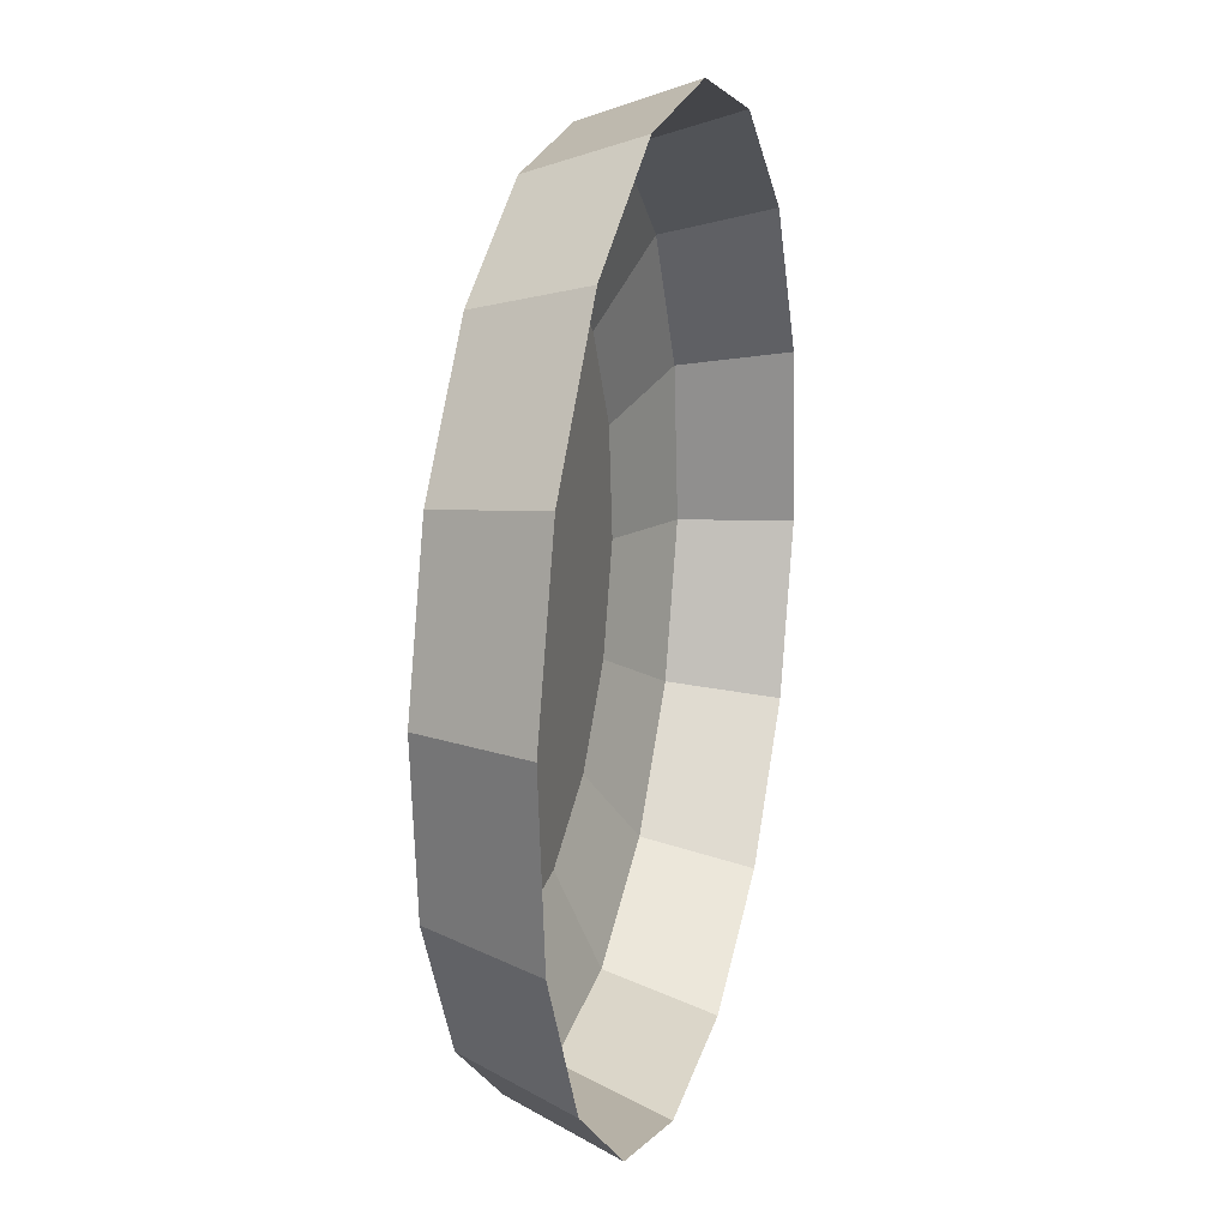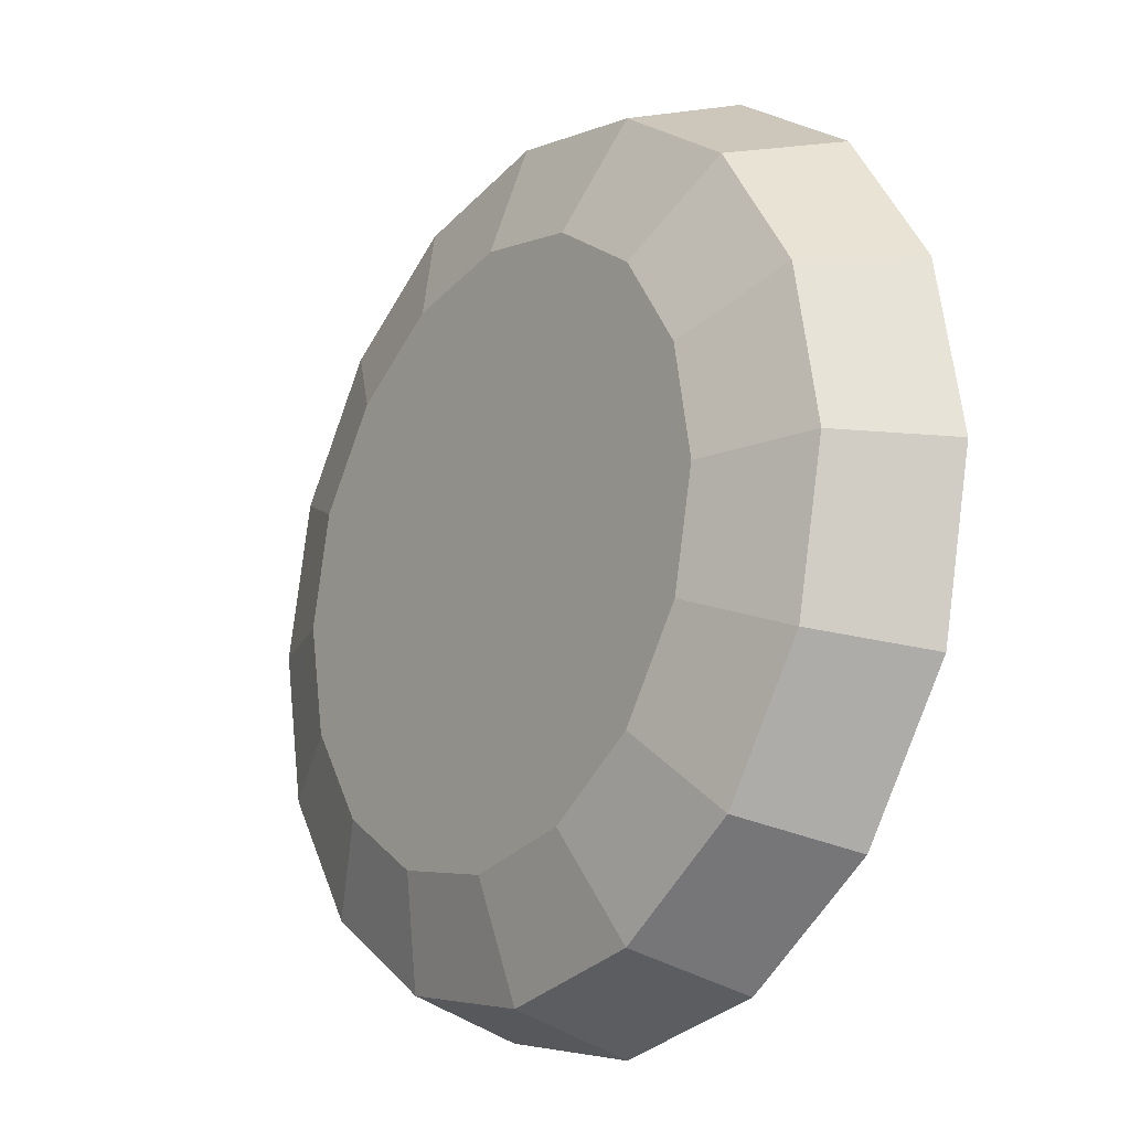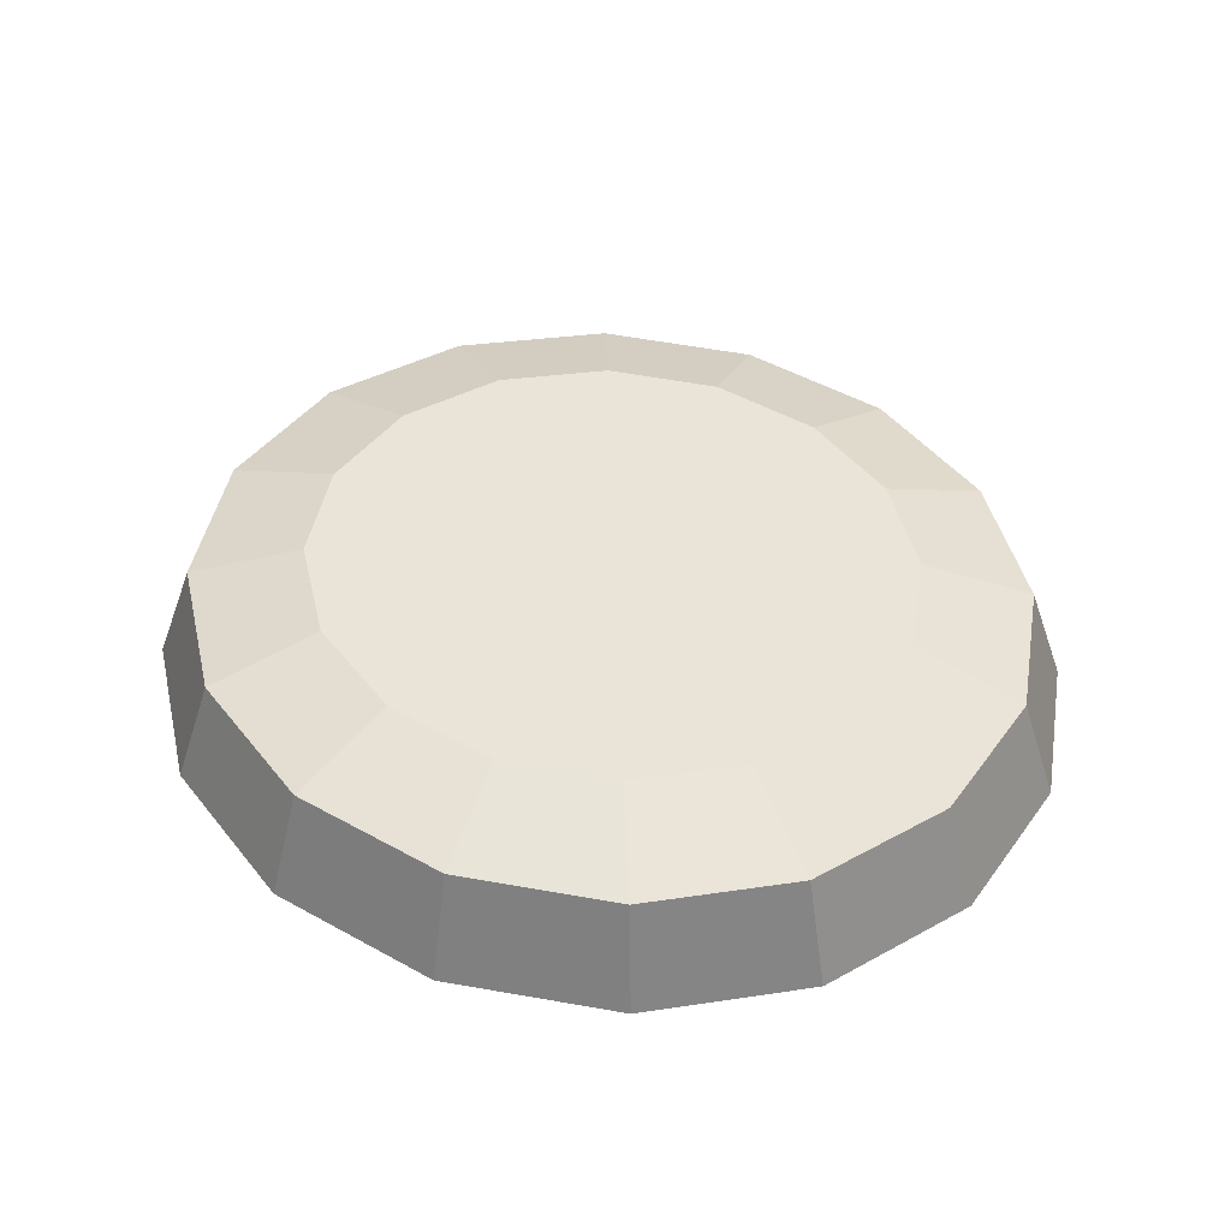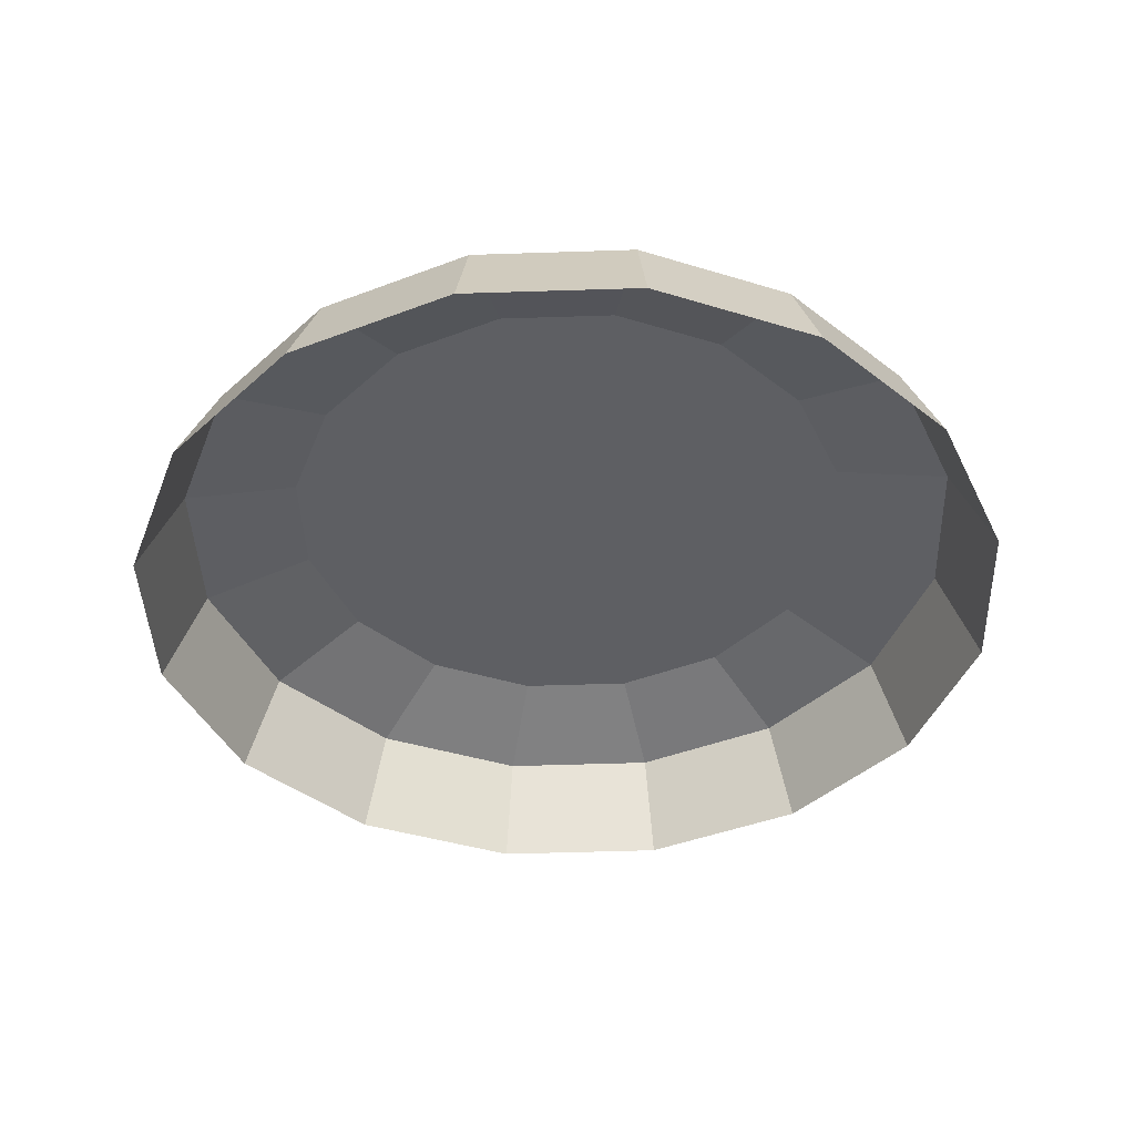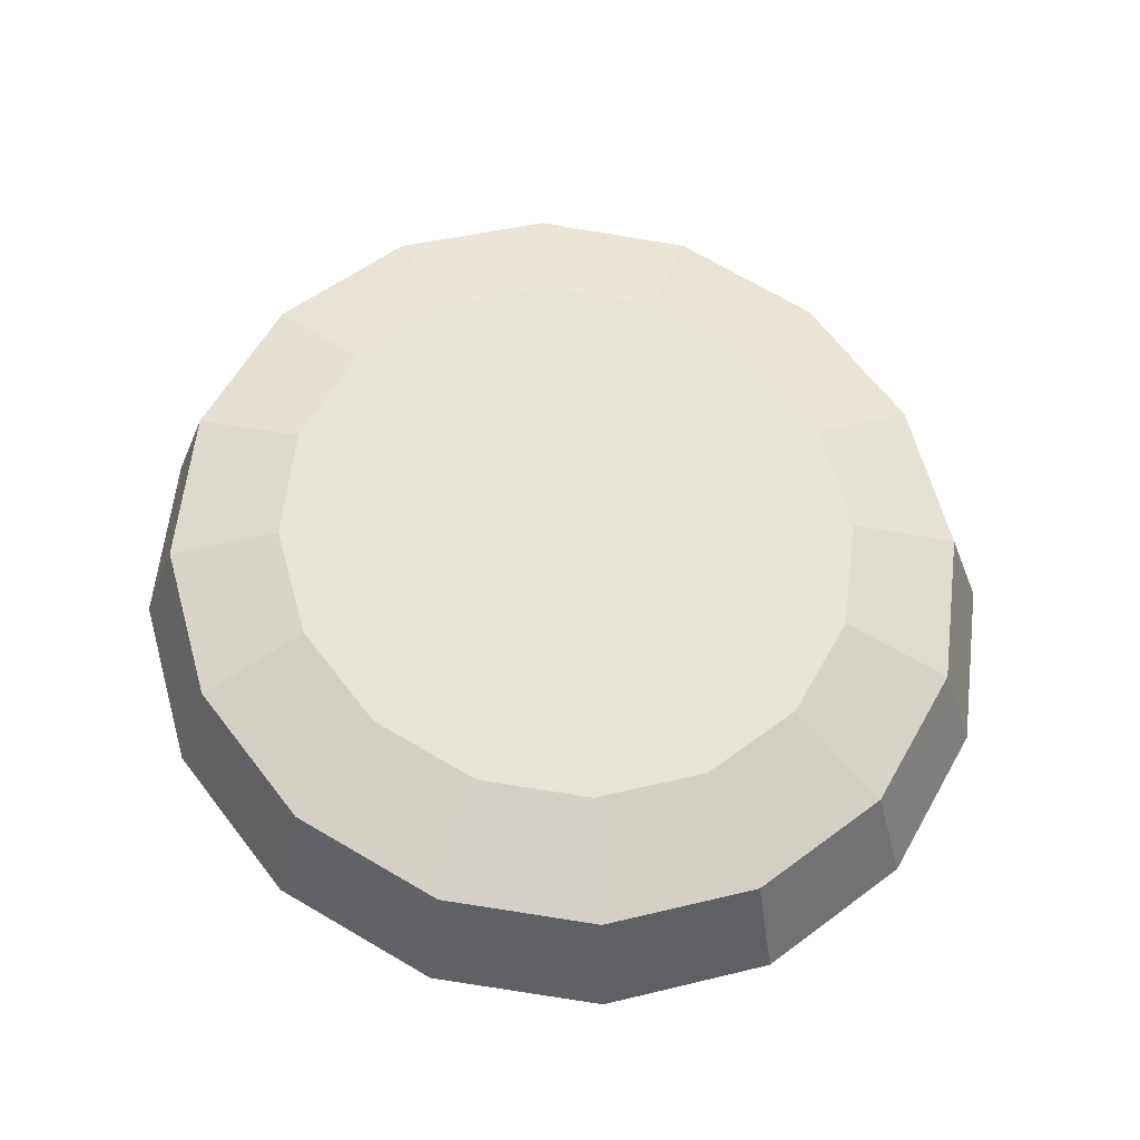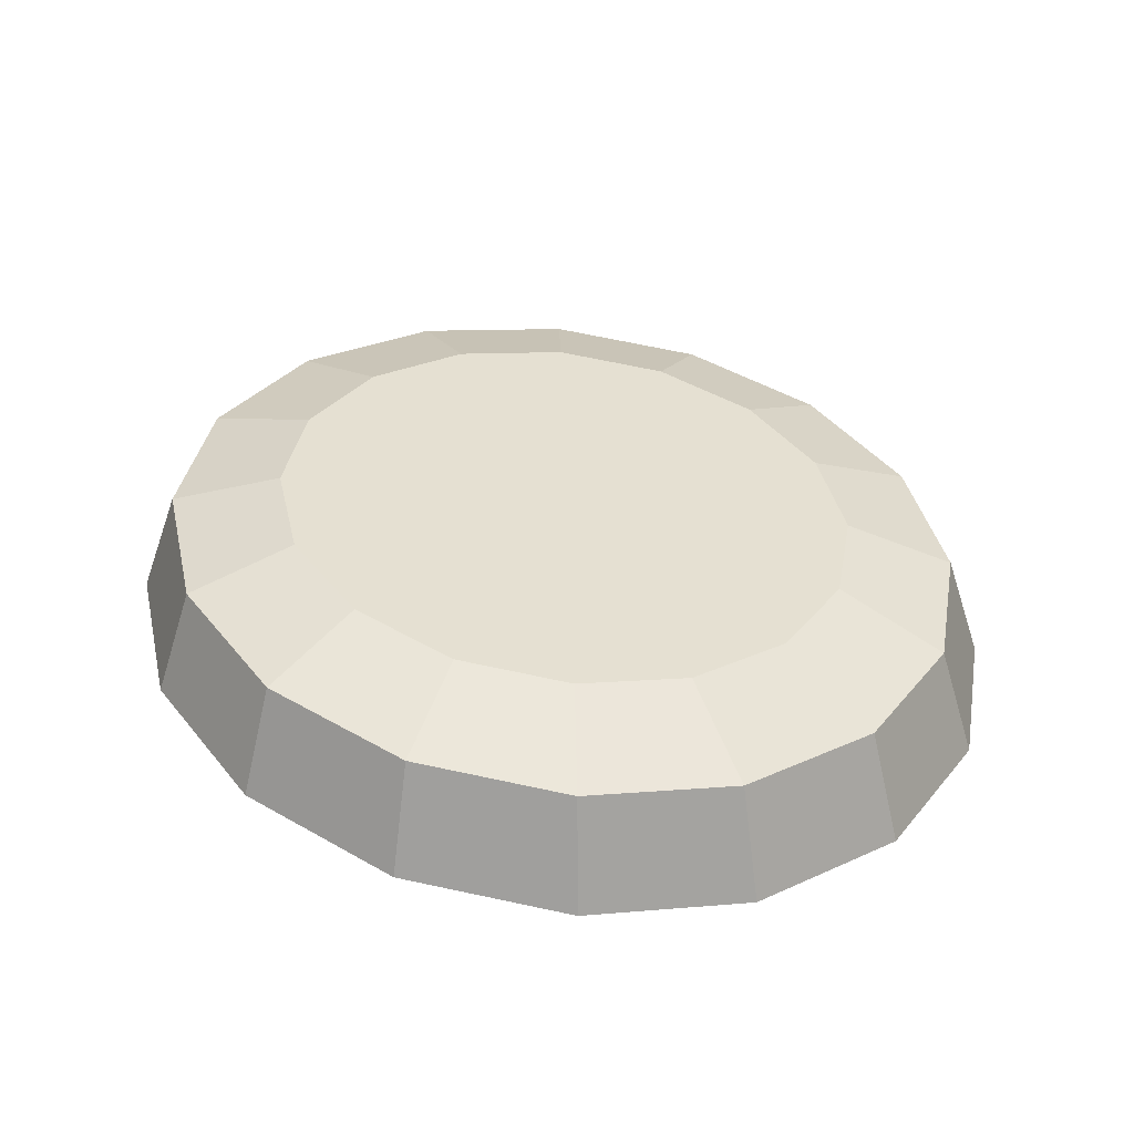
<metadata>
{"format":"obj","ext":"obj","renderer":"f3d","projection":"perspective","resolution":1024,"background":"white","views":[{"elev":13.9,"azim":-68.6,"up":"+Z"},{"elev":-16.6,"azim":-119.5,"up":"+Z"},{"elev":47.6,"azim":134.3,"up":"+Y"},{"elev":-48.3,"azim":-75.8,"up":"+Y"},{"elev":59.3,"azim":-138.4,"up":"+Y"},{"elev":35.5,"azim":-157.8,"up":"+Y"}]}
</metadata>
<code>
o #ID39
v -0.2193 0.62 0.06535
v -0.2186 0.6201 0.06346
v -0.2191 0.62 0.06434
v -0.2191 0.62 0.06636
v -0.2177 0.6202 0.06288
v -0.2185 0.62 0.06721
v -0.2167 0.6203 0.06265
v -0.2176 0.6201 0.06777
v -0.2157 0.6205 0.06284
v -0.2166 0.6202 0.06796
v -0.2148 0.6206 0.0634
v -0.2156 0.6204 0.06774
v -0.2142 0.6206 0.06425
v -0.2147 0.6205 0.06715
v -0.214 0.6206 0.06526
v -0.2142 0.6206 0.06627
v -0.2203 0.6195 0.06537
v -0.2191 0.62 0.06434
v -0.2201 0.6196 0.06396
v -0.2193 0.62 0.06535
v -0.22 0.6195 0.06677
v -0.2193 0.62 0.06535
v -0.2203 0.6195 0.06537
v -0.2191 0.62 0.06636
v -0.2192 0.6196 0.06795
v -0.2191 0.62 0.06636
v -0.22 0.6195 0.06677
v -0.2185 0.62 0.06721
v -0.218 0.6197 0.06873
v -0.2185 0.62 0.06721
v -0.2192 0.6196 0.06795
v -0.2176 0.6201 0.06777
v -0.2166 0.6199 0.06898
v -0.2176 0.6201 0.06777
v -0.218 0.6197 0.06873
v -0.2166 0.6202 0.06796
v -0.2166 0.6199 0.06898
v -0.2156 0.6204 0.06774
v -0.2166 0.6202 0.06796
v -0.2152 0.6201 0.06868
v -0.2152 0.6201 0.06868
v -0.2147 0.6205 0.06715
v -0.2156 0.6204 0.06774
v -0.214 0.6202 0.06786
v -0.214 0.6202 0.06786
v -0.2142 0.6206 0.06627
v -0.2147 0.6205 0.06715
v -0.2132 0.6203 0.06665
v -0.2142 0.6206 0.06627
v -0.213 0.6204 0.06524
v -0.214 0.6206 0.06526
v -0.2132 0.6203 0.06665
v -0.214 0.6206 0.06526
v -0.2133 0.6204 0.06384
v -0.2142 0.6206 0.06425
v -0.213 0.6204 0.06524
v -0.2142 0.6206 0.06425
v -0.2141 0.6203 0.06266
v -0.2148 0.6206 0.0634
v -0.2133 0.6204 0.06384
v -0.2148 0.6206 0.0634
v -0.2153 0.6202 0.06189
v -0.2157 0.6205 0.06284
v -0.2141 0.6203 0.06266
v -0.2167 0.6203 0.06265
v -0.2153 0.6202 0.06189
v -0.2167 0.62 0.06163
v -0.2157 0.6205 0.06284
v -0.2177 0.6202 0.06288
v -0.2167 0.62 0.06163
v -0.2181 0.6199 0.06194
v -0.2167 0.6203 0.06265
v -0.2186 0.6201 0.06346
v -0.2181 0.6199 0.06194
v -0.2193 0.6197 0.06275
v -0.2177 0.6202 0.06288
v -0.2191 0.62 0.06434
v -0.2193 0.6197 0.06275
v -0.2201 0.6196 0.06396
v -0.2186 0.6201 0.06346
v -0.2203 0.6195 0.06537
v -0.2204 0.6186 0.06383
v -0.2207 0.6185 0.06538
v -0.2201 0.6196 0.06396
v -0.22 0.6195 0.06677
v -0.2207 0.6185 0.06538
v -0.2203 0.6185 0.06691
v -0.2203 0.6195 0.06537
v -0.2194 0.6186 0.0682
v -0.22 0.6195 0.06677
v -0.2203 0.6185 0.06691
v -0.2192 0.6196 0.06795
v -0.2181 0.6187 0.06904
v -0.2192 0.6196 0.06795
v -0.2194 0.6186 0.0682
v -0.218 0.6197 0.06873
v -0.2166 0.6189 0.06932
v -0.218 0.6197 0.06873
v -0.2181 0.6187 0.06904
v -0.2166 0.6199 0.06898
v -0.215 0.6191 0.06899
v -0.2166 0.6199 0.06898
v -0.2166 0.6189 0.06932
v -0.2152 0.6201 0.06868
v -0.2138 0.6192 0.0681
v -0.2152 0.6201 0.06868
v -0.215 0.6191 0.06899
v -0.214 0.6202 0.06786
v -0.2129 0.6194 0.06678
v -0.214 0.6202 0.06786
v -0.2138 0.6192 0.0681
v -0.2132 0.6203 0.06665
v -0.2126 0.6194 0.06524
v -0.2132 0.6203 0.06665
v -0.2129 0.6194 0.06678
v -0.213 0.6204 0.06524
v -0.2126 0.6194 0.06524
v -0.2133 0.6204 0.06384
v -0.213 0.6204 0.06524
v -0.213 0.6194 0.0637
v -0.2141 0.6203 0.06266
v -0.213 0.6194 0.0637
v -0.2139 0.6193 0.06242
v -0.2133 0.6204 0.06384
v -0.2153 0.6202 0.06189
v -0.2139 0.6193 0.06242
v -0.2152 0.6192 0.06157
v -0.2141 0.6203 0.06266
v -0.2167 0.62 0.06163
v -0.2152 0.6192 0.06157
v -0.2167 0.619 0.06129
v -0.2153 0.6202 0.06189
v -0.2181 0.6199 0.06194
v -0.2167 0.619 0.06129
v -0.2182 0.6188 0.06162
v -0.2167 0.62 0.06163
v -0.2181 0.6199 0.06194
v -0.2195 0.6187 0.06251
v -0.2193 0.6197 0.06275
v -0.2182 0.6188 0.06162
v -0.2193 0.6197 0.06275
v -0.2204 0.6186 0.06383
v -0.2201 0.6196 0.06396
v -0.2195 0.6187 0.06251
f 1 2 3
f 2 1 4
f 2 4 5
f 5 4 6
f 5 6 7
f 7 6 8
f 7 8 9
f 9 8 10
f 9 10 11
f 11 10 12
f 11 12 13
f 13 12 14
f 13 14 15
f 15 14 16
f 17 18 19
f 18 17 20
f 21 22 23
f 22 21 24
f 25 26 27
f 26 25 28
f 29 30 31
f 30 29 32
f 33 34 35
f 34 33 36
f 37 38 39
f 38 37 40
f 41 42 43
f 42 41 44
f 45 46 47
f 46 45 48
f 49 50 51
f 50 49 52
f 53 54 55
f 54 53 56
f 57 58 59
f 58 57 60
f 61 62 63
f 62 61 64
f 65 66 67
f 66 65 68
f 69 70 71
f 70 69 72
f 73 74 75
f 74 73 76
f 77 78 79
f 78 77 80
f 81 82 83
f 82 81 84
f 85 86 87
f 86 85 88
f 89 90 91
f 90 89 92
f 93 94 95
f 94 93 96
f 97 98 99
f 98 97 100
f 101 102 103
f 102 101 104
f 105 106 107
f 106 105 108
f 109 110 111
f 110 109 112
f 113 114 115
f 114 113 116
f 117 118 119
f 118 117 120
f 121 122 123
f 122 121 124
f 125 126 127
f 126 125 128
f 129 130 131
f 130 129 132
f 133 134 135
f 134 133 136
f 137 138 139
f 138 137 140
f 141 142 143
f 142 141 144

</code>
